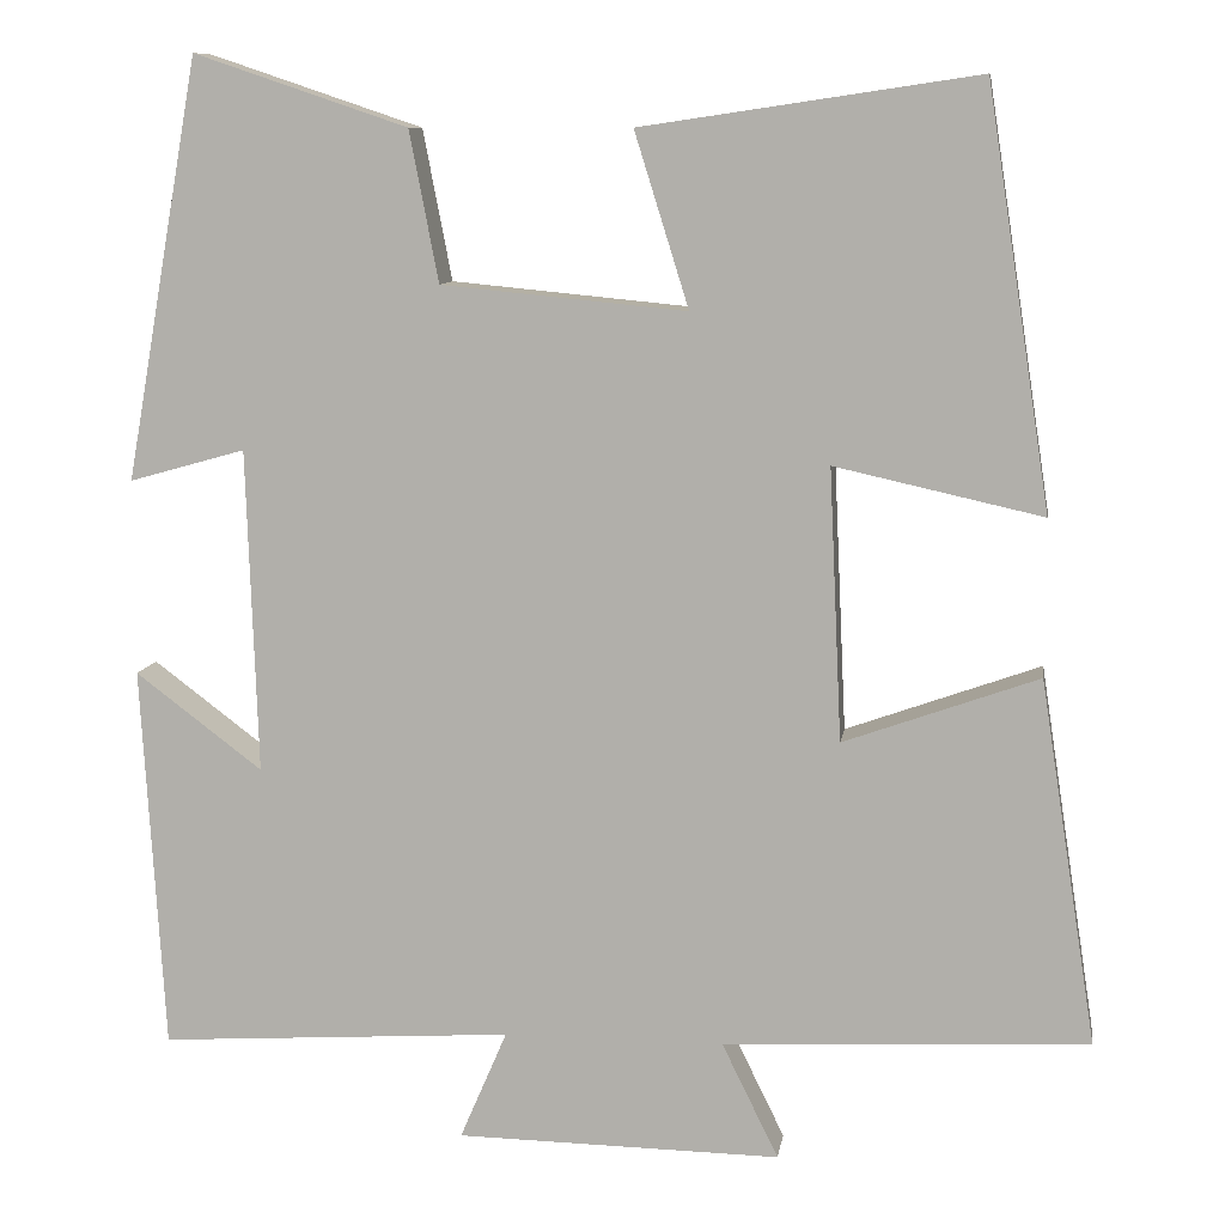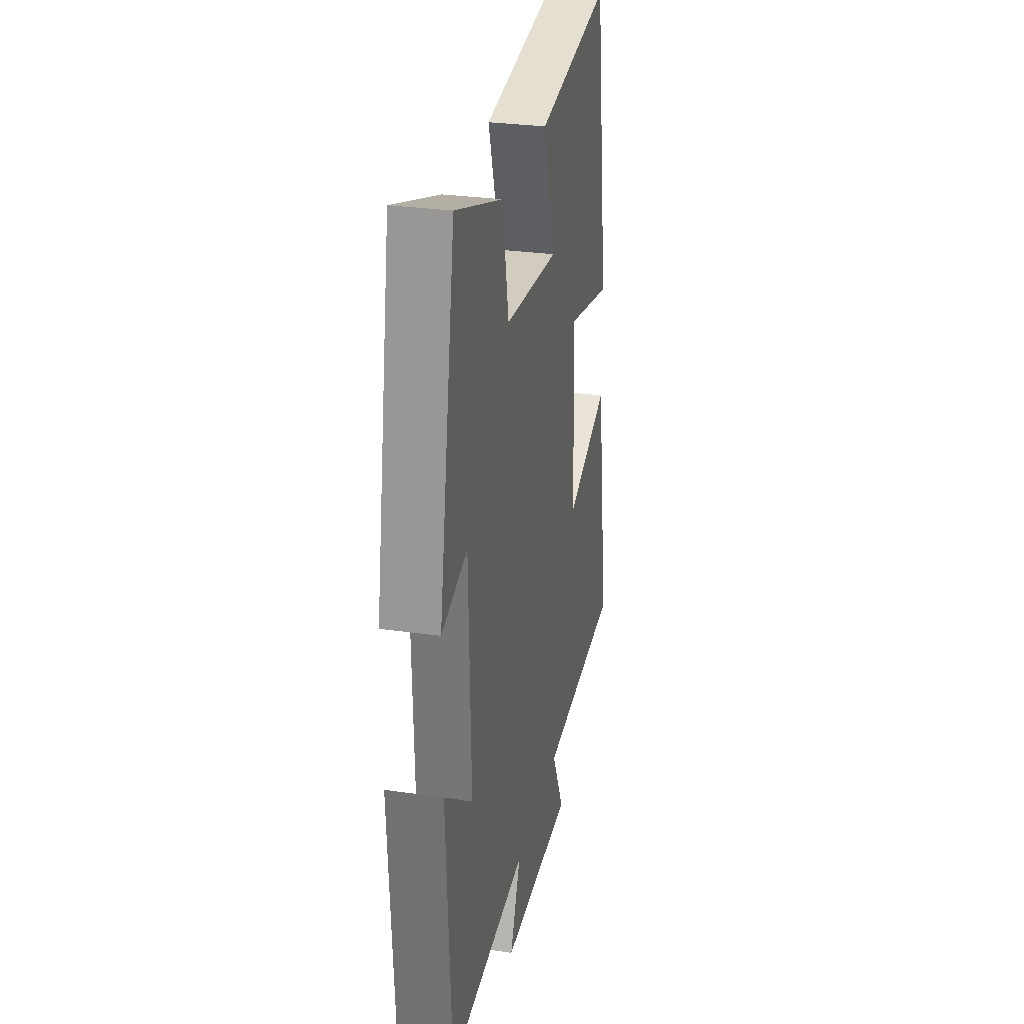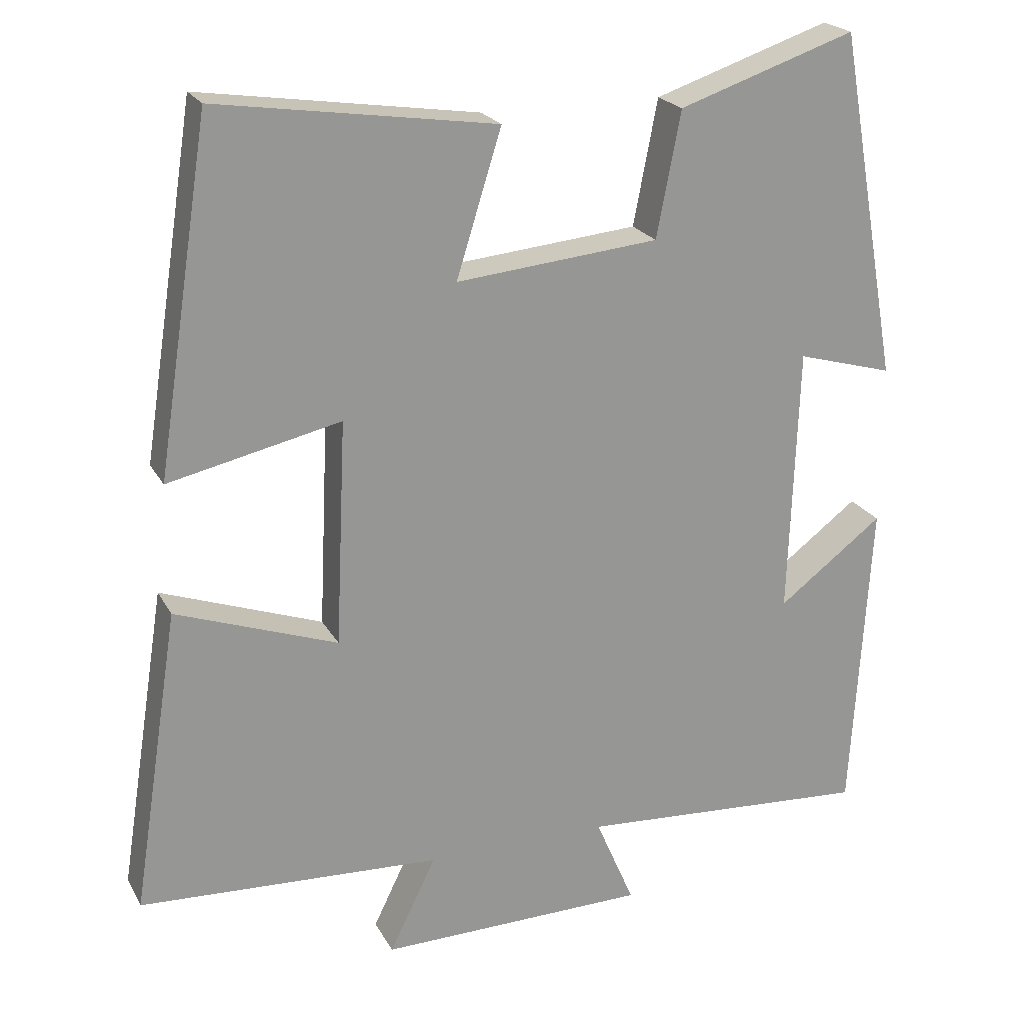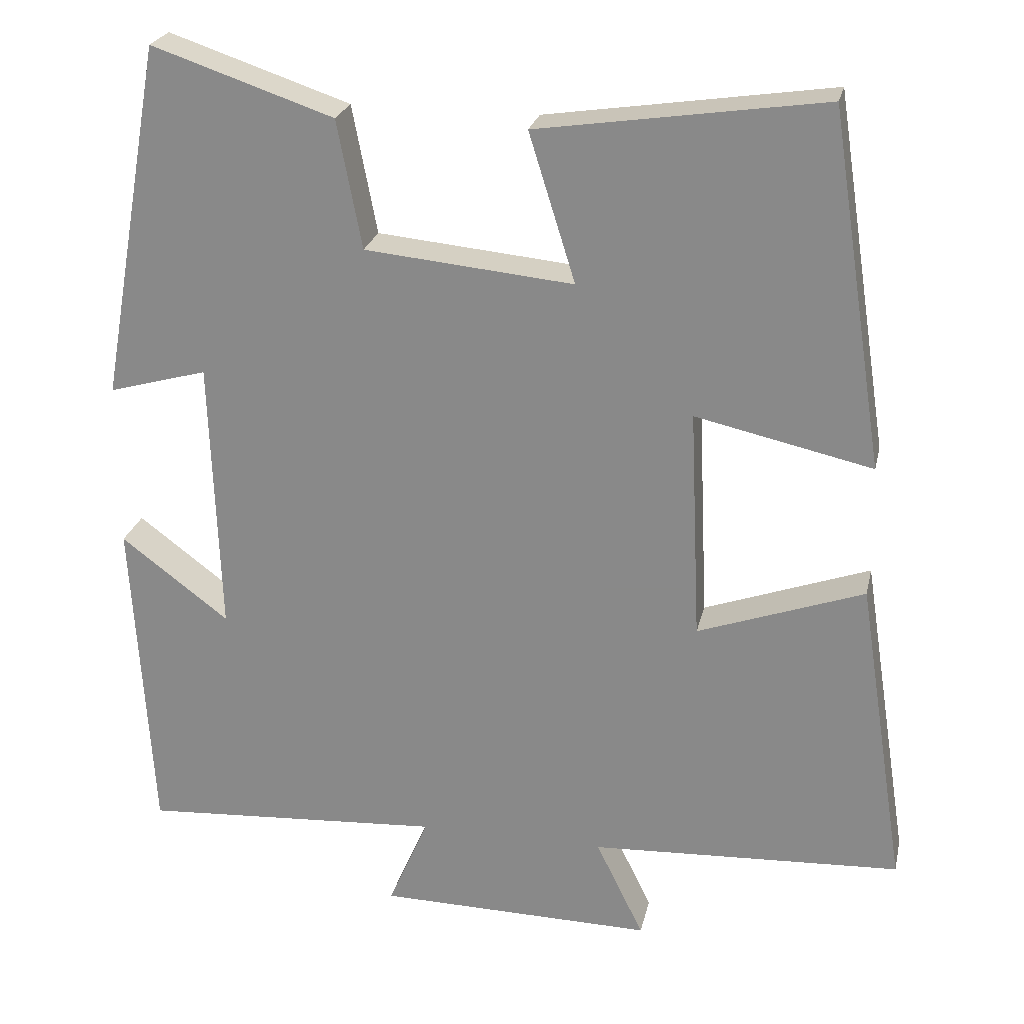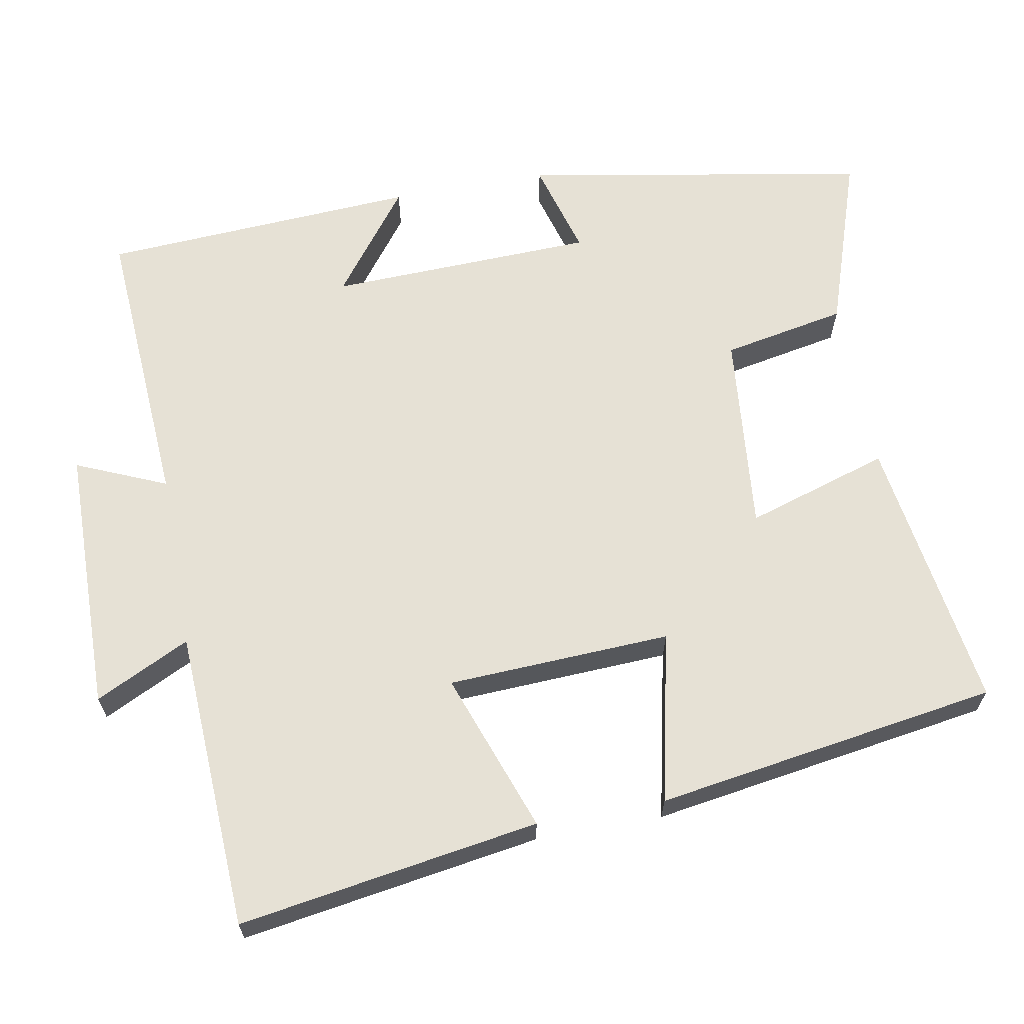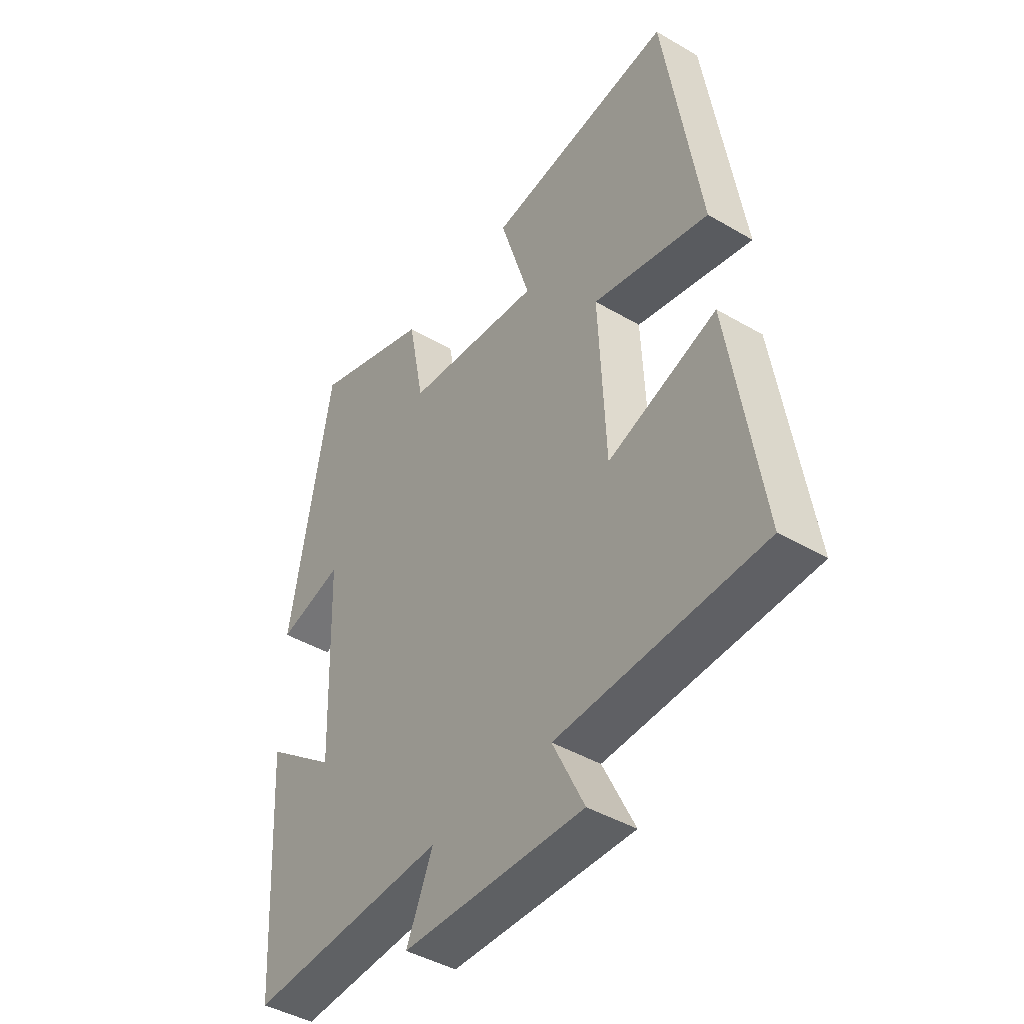
<metadata>
{"format":"obj","ext":"obj","renderer":"f3d","projection":"perspective","resolution":1024,"background":"white","views":[{"elev":9.7,"azim":-171.5,"up":"+Z"},{"elev":29.2,"azim":102.1,"up":"+Z"},{"elev":21.9,"azim":-21.8,"up":"+Z"},{"elev":24.3,"azim":-167.6,"up":"+Z"},{"elev":64.6,"azim":-100.4,"up":"+Y"},{"elev":-43.1,"azim":-124.9,"up":"+Z"}]}
</metadata>
<code>
v 0.475 0.07 -0.525
v 0.084 0.07 -0.5
v 0.136 0.07 -0.621
v -0.222 0.07 -0.627
v -0.16 0.07 -0.5
v -0.563 0.07 -0.48
v -0.5 0.07 -0.077
v -0.285 0.07 -0.154
v -0.271 0.07 0.146
v -0.5 0.07 0.095
v -0.429 0.07 0.555
v -0.059 0.07 0.5
v -0.119 0.07 0.308
v 0.151 0.07 0.334
v 0.183 0.07 0.5
v 0.418 0.07 0.579
v 0.5 0.07 0.116
v 0.372 0.07 0.152
v 0.36 0.07 -0.206
v 0.5 0.07 -0.1
v 0.475 0 -0.525
v 0.084 0 -0.5
v 0.136 0 -0.621
v -0.222 0 -0.627
v -0.16 0 -0.5
v -0.563 0 -0.48
v -0.5 0 -0.077
v -0.285 0 -0.154
v -0.271 0 0.146
v -0.5 0 0.095
v -0.429 0 0.555
v -0.059 0 0.5
v -0.119 0 0.308
v 0.151 0 0.334
v 0.183 0 0.5
v 0.418 0 0.579
v 0.5 0 0.116
v 0.372 0 0.152
v 0.36 0 -0.206
v 0.5 0 -0.1
f 19 20 1 2
f 18 19 2
f 15 16 17 18
f 14 15 18 2
f 13 14 2
f 10 11 12 13
f 9 10 13
f 8 9 13 2
f 5 6 7 8
f 5 8 2 3
f 3 4 5
f 22 21 40 39
f 22 39 38
f 38 37 36 35
f 22 38 35 34
f 22 34 33
f 33 32 31 30
f 33 30 29
f 22 33 29 28
f 28 27 26 25
f 23 22 28 25
f 25 24 23
f 1 21 22 2
f 2 22 23 3
f 3 23 24 4
f 4 24 25 5
f 5 25 26 6
f 6 26 27 7
f 7 27 28 8
f 8 28 29 9
f 9 29 30 10
f 10 30 31 11
f 11 31 32 12
f 12 32 33 13
f 13 33 34 14
f 14 34 35 15
f 15 35 36 16
f 16 36 37 17
f 17 37 38 18
f 18 38 39 19
f 19 39 40 20
f 20 40 21 1

</code>
